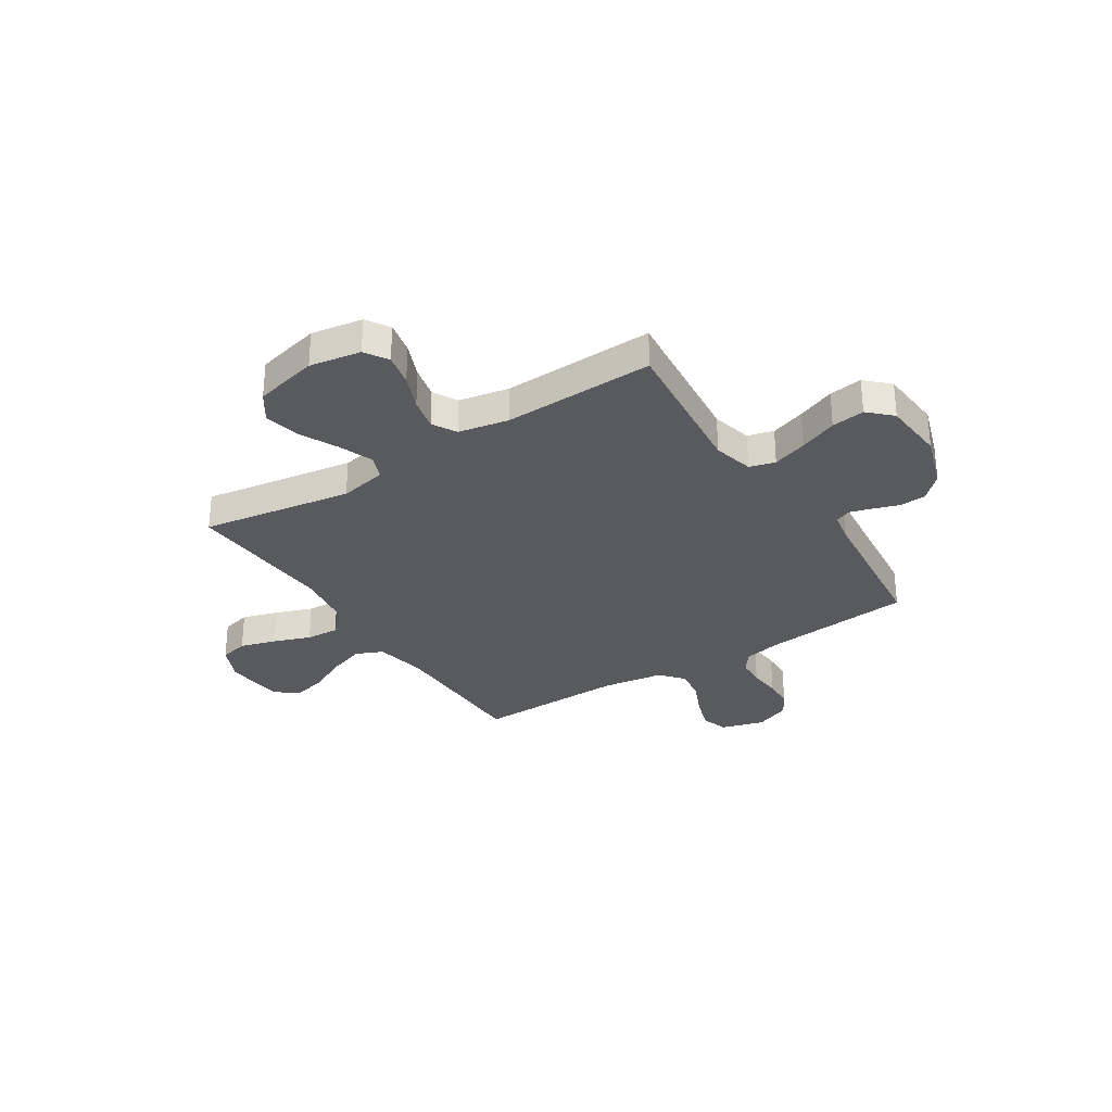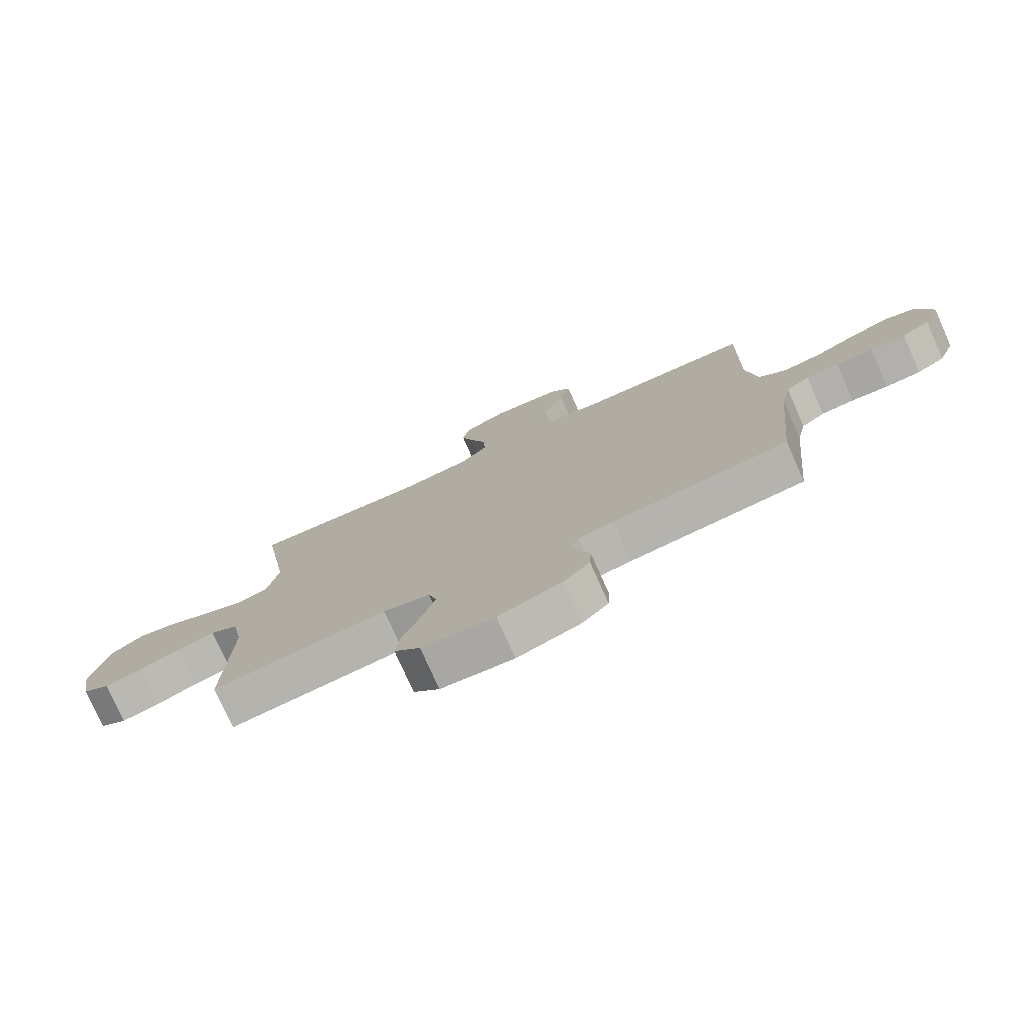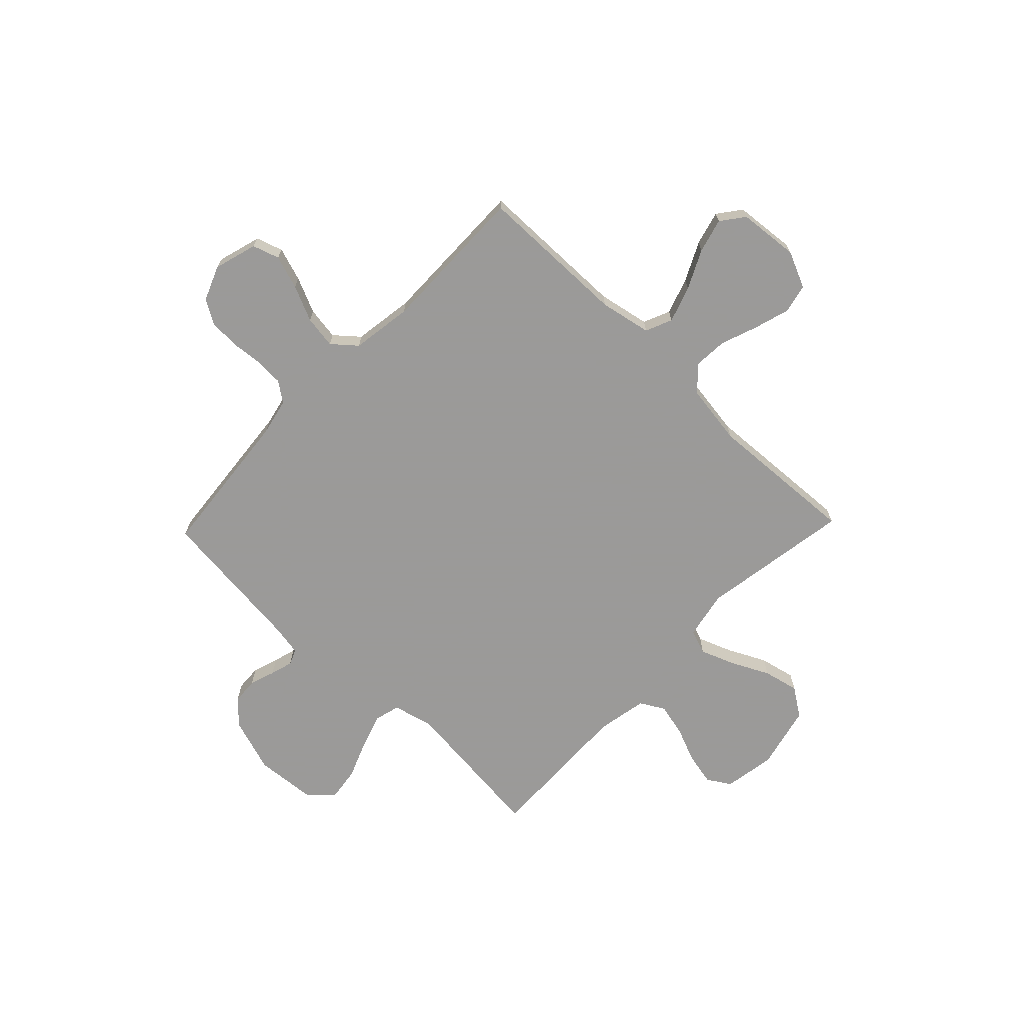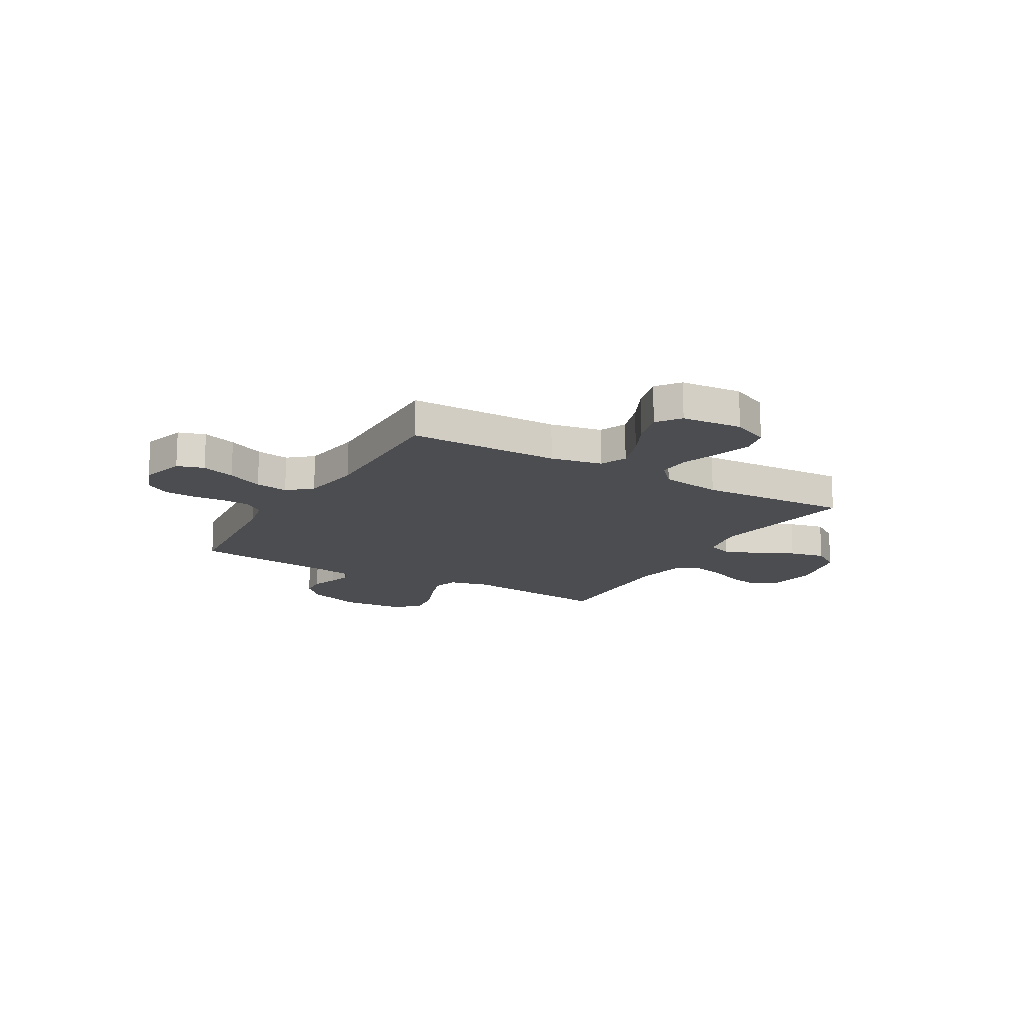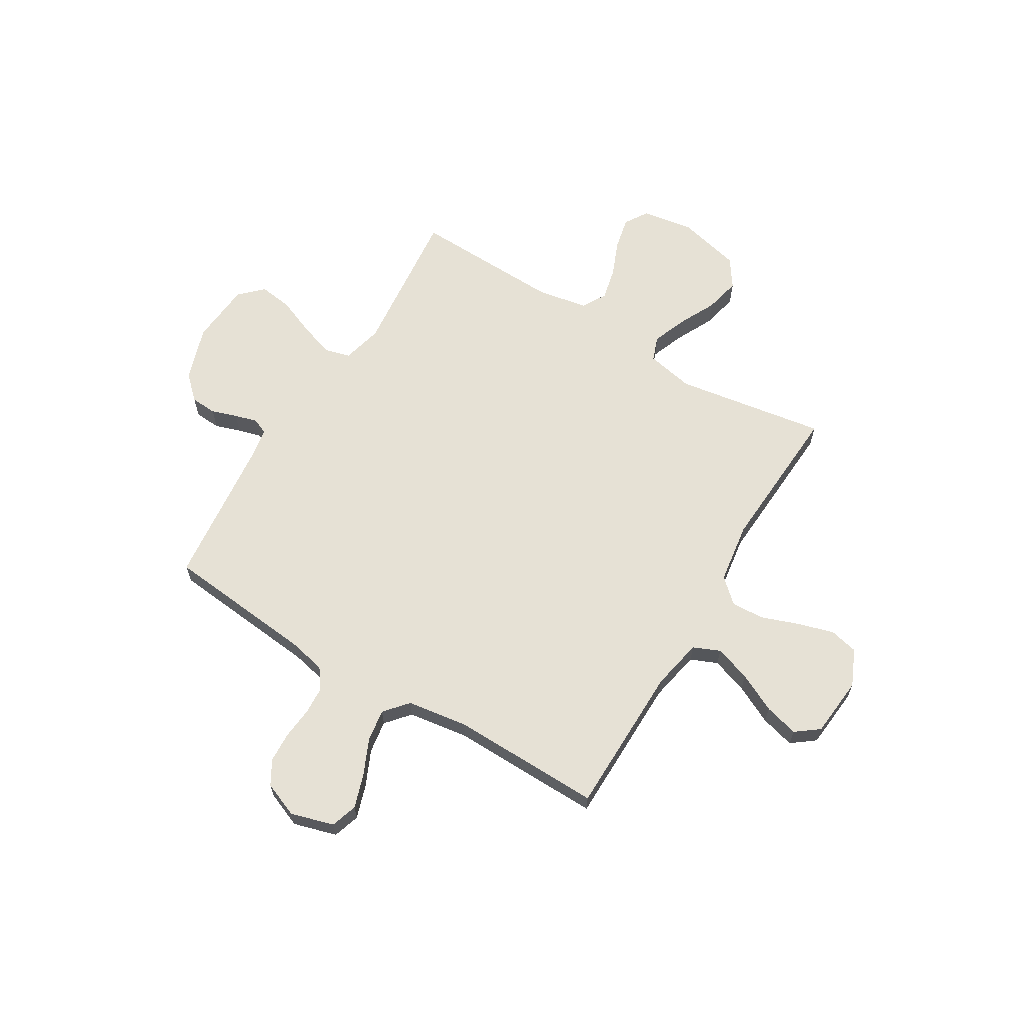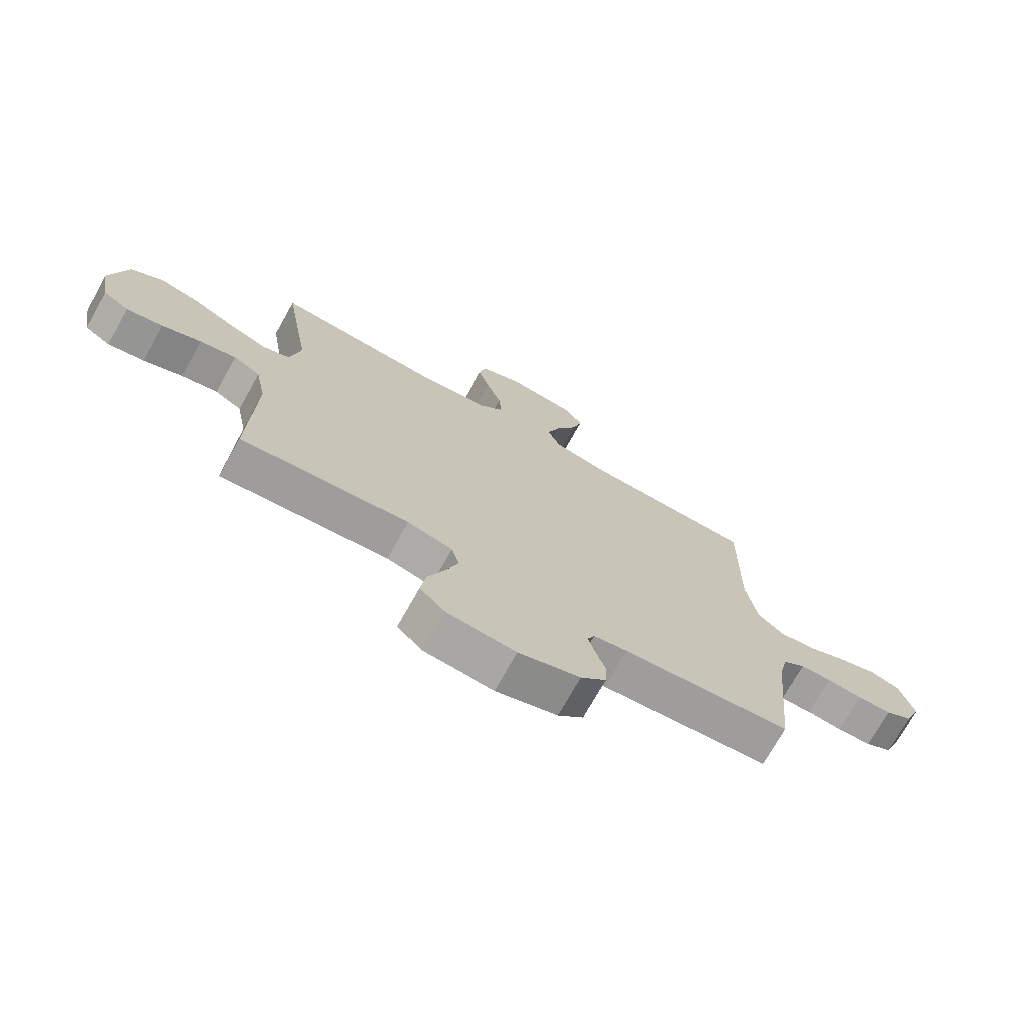
<metadata>
{"format":"obj","ext":"obj","renderer":"f3d","projection":"perspective","resolution":1024,"background":"white","views":[{"elev":-30.6,"azim":122.8,"up":"+Y"},{"elev":-77.3,"azim":-156.0,"up":"+Z"},{"elev":-69.5,"azim":-43.8,"up":"+Y"},{"elev":-15.7,"azim":-30.2,"up":"+Y"},{"elev":64.2,"azim":-58.8,"up":"+Y"},{"elev":-73.0,"azim":150.7,"up":"+Z"}]}
</metadata>
<code>
v 0.5 0.07 -0.5
v 0.2 0.07 -0.469
v 0.12 0.07 -0.489
v 0.106 0.07 -0.54
v 0.129 0.07 -0.609
v 0.159 0.07 -0.684
v 0.168 0.07 -0.75
v 0.124 0.07 -0.795
v 0 0.07 -0.805
v -0.109 0.07 -0.769
v -0.154 0.07 -0.722
v -0.157 0.07 -0.67
v -0.14 0.07 -0.619
v -0.127 0.07 -0.574
v -0.14 0.07 -0.543
v -0.2 0.07 -0.532
v -0.5 0.07 -0.5
v -0.529 0.07 -0.2
v -0.545 0.07 -0.127
v -0.585 0.07 -0.098
v -0.641 0.07 -0.095
v -0.704 0.07 -0.101
v -0.765 0.07 -0.098
v -0.813 0.07 -0.07
v -0.841 0.07 0
v -0.816 0.07 0.086
v -0.763 0.07 0.103
v -0.696 0.07 0.081
v -0.625 0.07 0.049
v -0.56 0.07 0.039
v -0.513 0.07 0.079
v -0.495 0.07 0.2
v -0.5 0.07 0.5
v -0.2 0.07 0.503
v -0.098 0.07 0.523
v -0.075 0.07 0.576
v -0.099 0.07 0.648
v -0.137 0.07 0.725
v -0.155 0.07 0.793
v -0.12 0.07 0.839
v 0 0.07 0.85
v 0.073 0.07 0.817
v 0.086 0.07 0.76
v 0.065 0.07 0.689
v 0.038 0.07 0.615
v 0.034 0.07 0.549
v 0.078 0.07 0.501
v 0.2 0.07 0.483
v 0.5 0.07 0.5
v 0.452 0.07 0.2
v 0.471 0.07 0.105
v 0.52 0.07 0.087
v 0.588 0.07 0.113
v 0.663 0.07 0.15
v 0.734 0.07 0.166
v 0.791 0.07 0.127
v 0.821 0.07 0
v 0.804 0.07 -0.102
v 0.758 0.07 -0.131
v 0.693 0.07 -0.117
v 0.623 0.07 -0.088
v 0.558 0.07 -0.073
v 0.51 0.07 -0.1
v 0.491 0.07 -0.2
v 0.5 0 -0.5
v 0.2 0 -0.469
v 0.12 0 -0.489
v 0.106 0 -0.54
v 0.129 0 -0.609
v 0.159 0 -0.684
v 0.168 0 -0.75
v 0.124 0 -0.795
v 0 0 -0.805
v -0.109 0 -0.769
v -0.154 0 -0.722
v -0.157 0 -0.67
v -0.14 0 -0.619
v -0.127 0 -0.574
v -0.14 0 -0.543
v -0.2 0 -0.532
v -0.5 0 -0.5
v -0.529 0 -0.2
v -0.545 0 -0.127
v -0.585 0 -0.098
v -0.641 0 -0.095
v -0.704 0 -0.101
v -0.765 0 -0.098
v -0.813 0 -0.07
v -0.841 0 0
v -0.816 0 0.086
v -0.763 0 0.103
v -0.696 0 0.081
v -0.625 0 0.049
v -0.56 0 0.039
v -0.513 0 0.079
v -0.495 0 0.2
v -0.5 0 0.5
v -0.2 0 0.503
v -0.098 0 0.523
v -0.075 0 0.576
v -0.099 0 0.648
v -0.137 0 0.725
v -0.155 0 0.793
v -0.12 0 0.839
v 0 0 0.85
v 0.073 0 0.817
v 0.086 0 0.76
v 0.065 0 0.689
v 0.038 0 0.615
v 0.034 0 0.549
v 0.078 0 0.501
v 0.2 0 0.483
v 0.5 0 0.5
v 0.452 0 0.2
v 0.471 0 0.105
v 0.52 0 0.087
v 0.588 0 0.113
v 0.663 0 0.15
v 0.734 0 0.166
v 0.791 0 0.127
v 0.821 0 0
v 0.804 0 -0.102
v 0.758 0 -0.131
v 0.693 0 -0.117
v 0.623 0 -0.088
v 0.558 0 -0.073
v 0.51 0 -0.1
v 0.491 0 -0.2
f 58 59 60 61
f 58 61 62
f 57 58 62
f 56 57 62
f 53 54 55 56
f 52 53 56 62
f 51 52 62 63
f 48 49 50
f 47 48 50 51
f 42 43 44 45
f 40 41 42 45
f 40 45 46
f 37 38 39 40
f 36 37 40 46
f 35 36 46 47
f 32 33 34
f 31 32 34 35
f 26 27 28 29
f 24 25 26 29
f 24 29 30
f 21 22 23 24
f 20 21 24 30
f 19 20 30 31
f 16 17 18
f 15 16 18 19
f 10 11 12 13
f 10 13 14
f 9 10 14
f 8 9 14 15
f 5 6 7 8
f 4 5 8 15
f 64 1 2
f 64 2 3
f 63 64 3
f 51 63 3
f 47 51 3
f 19 31 35 47
f 15 19 47
f 3 4 15 47
f 125 124 123 122
f 126 125 122
f 126 122 121
f 126 121 120
f 120 119 118 117
f 126 120 117 116
f 127 126 116 115
f 114 113 112
f 115 114 112 111
f 109 108 107 106
f 109 106 105 104
f 110 109 104
f 104 103 102 101
f 110 104 101 100
f 111 110 100 99
f 98 97 96
f 99 98 96 95
f 93 92 91 90
f 93 90 89 88
f 94 93 88
f 88 87 86 85
f 94 88 85 84
f 95 94 84 83
f 82 81 80
f 83 82 80 79
f 77 76 75 74
f 78 77 74
f 78 74 73
f 79 78 73 72
f 72 71 70 69
f 79 72 69 68
f 66 65 128
f 67 66 128
f 67 128 127
f 67 127 115
f 67 115 111
f 111 99 95 83
f 111 83 79
f 111 79 68 67
f 1 65 66 2
f 2 66 67 3
f 3 67 68 4
f 4 68 69 5
f 5 69 70 6
f 6 70 71 7
f 7 71 72 8
f 8 72 73 9
f 9 73 74 10
f 10 74 75 11
f 11 75 76 12
f 12 76 77 13
f 13 77 78 14
f 14 78 79 15
f 15 79 80 16
f 16 80 81 17
f 17 81 82 18
f 18 82 83 19
f 19 83 84 20
f 20 84 85 21
f 21 85 86 22
f 22 86 87 23
f 23 87 88 24
f 24 88 89 25
f 25 89 90 26
f 26 90 91 27
f 27 91 92 28
f 28 92 93 29
f 29 93 94 30
f 30 94 95 31
f 31 95 96 32
f 32 96 97 33
f 33 97 98 34
f 34 98 99 35
f 35 99 100 36
f 36 100 101 37
f 37 101 102 38
f 38 102 103 39
f 39 103 104 40
f 40 104 105 41
f 41 105 106 42
f 42 106 107 43
f 43 107 108 44
f 44 108 109 45
f 45 109 110 46
f 46 110 111 47
f 47 111 112 48
f 48 112 113 49
f 49 113 114 50
f 50 114 115 51
f 51 115 116 52
f 52 116 117 53
f 53 117 118 54
f 54 118 119 55
f 55 119 120 56
f 56 120 121 57
f 57 121 122 58
f 58 122 123 59
f 59 123 124 60
f 60 124 125 61
f 61 125 126 62
f 62 126 127 63
f 63 127 128 64
f 64 128 65 1

</code>
